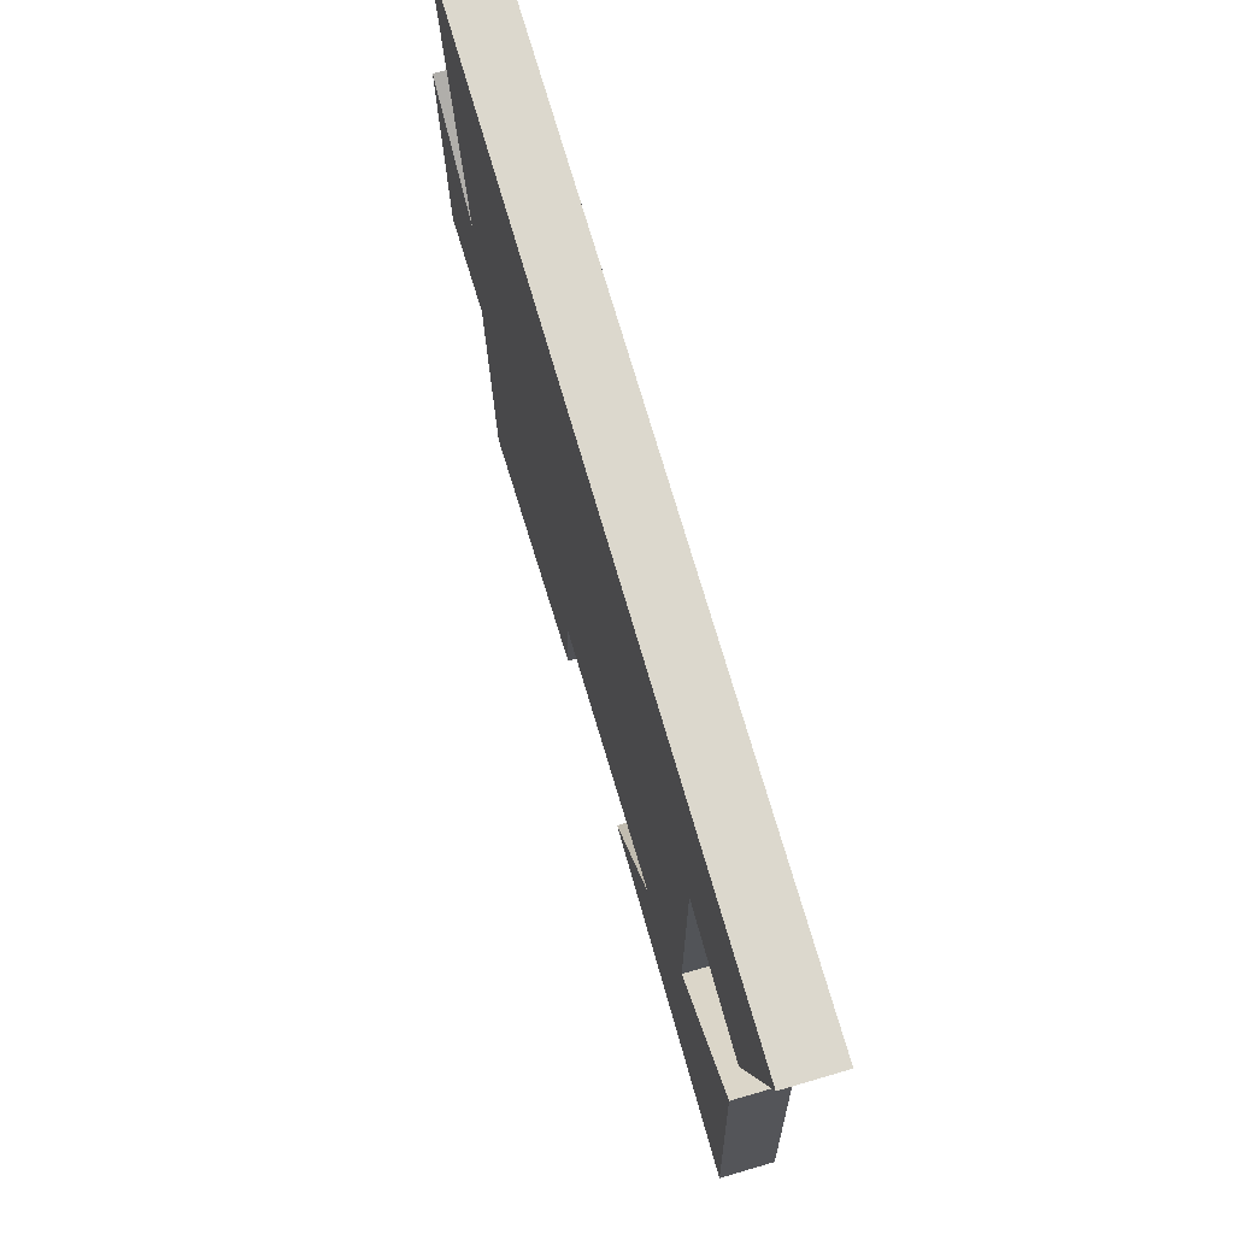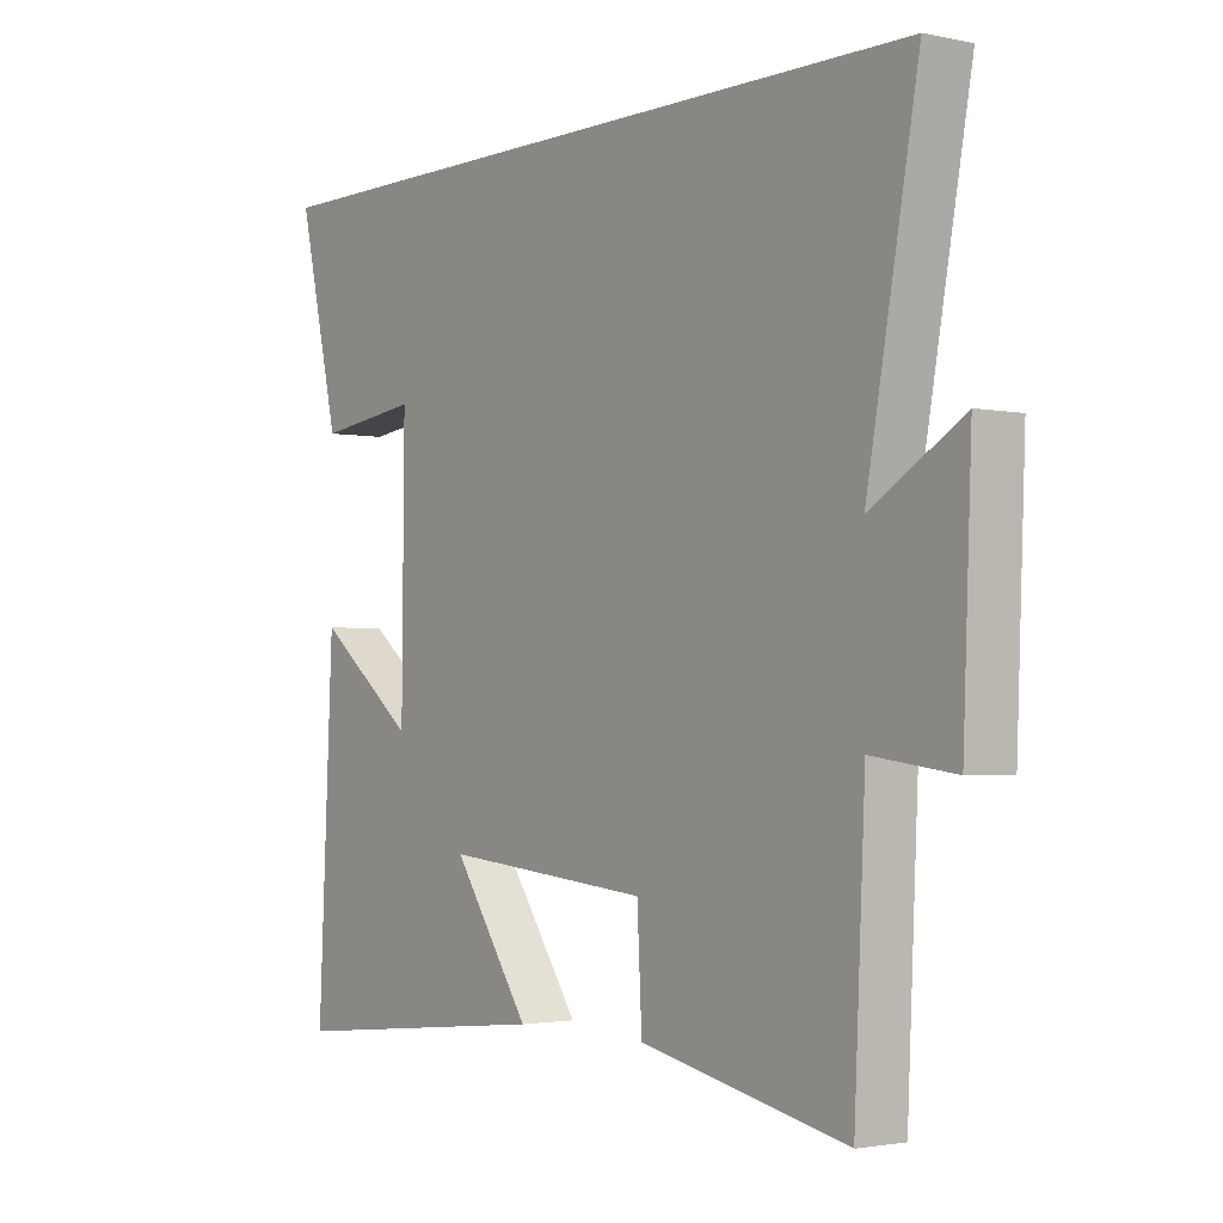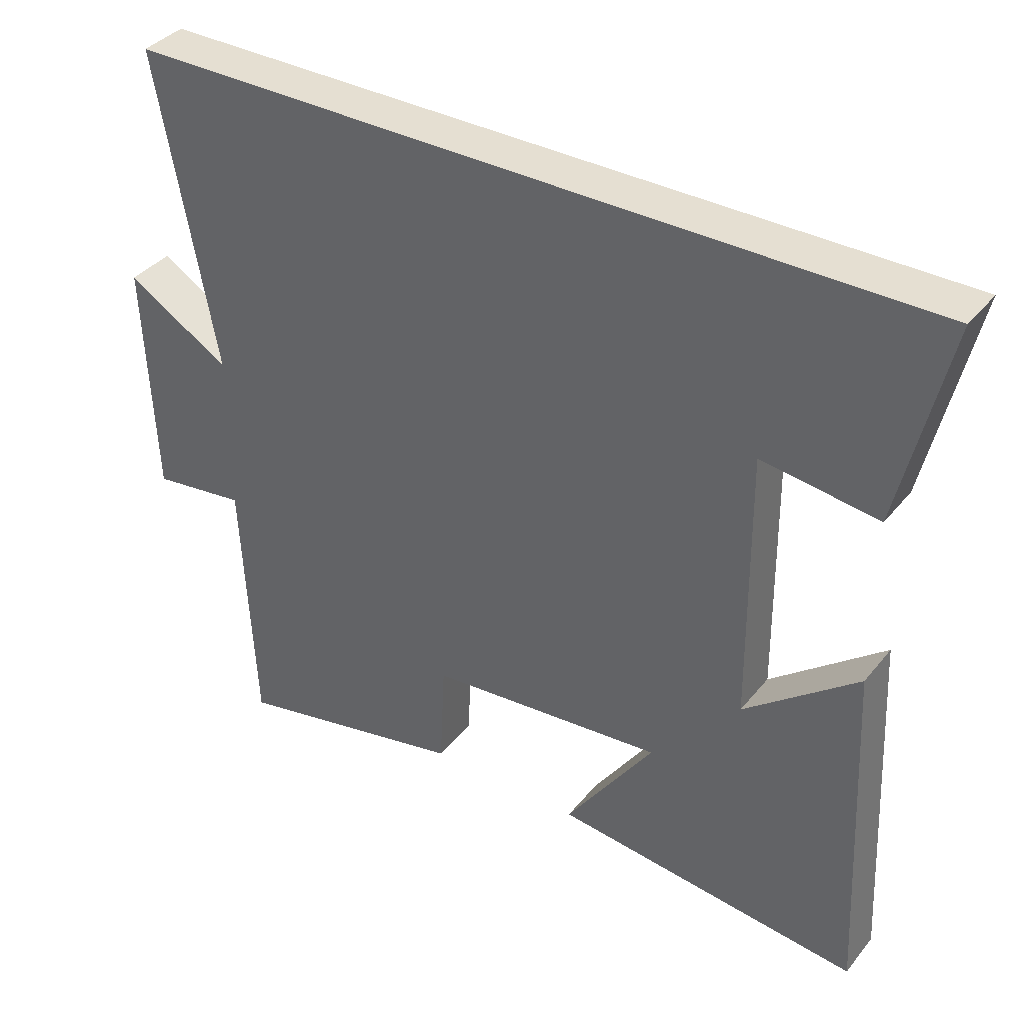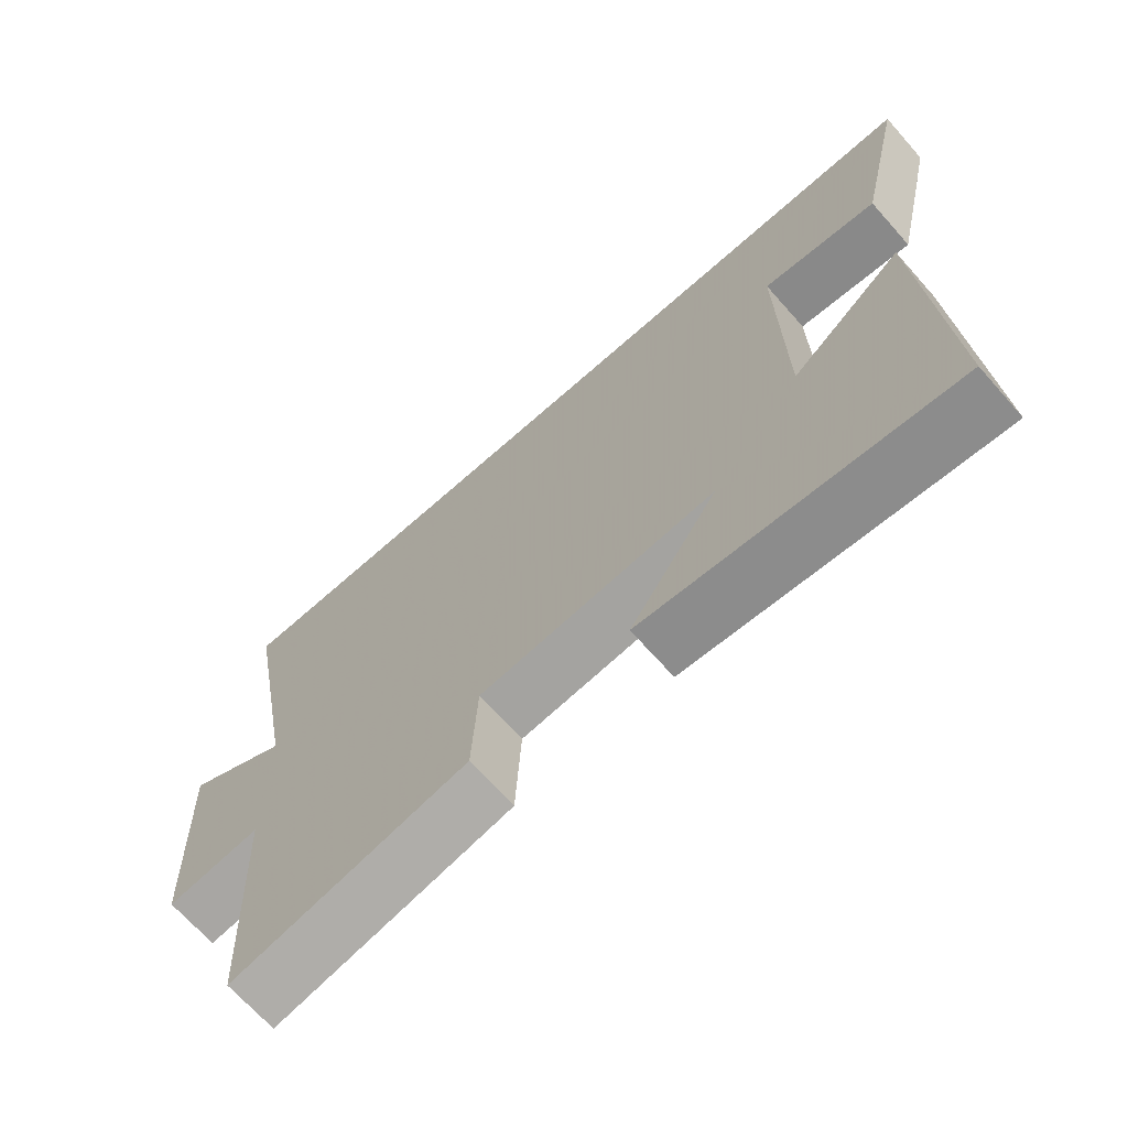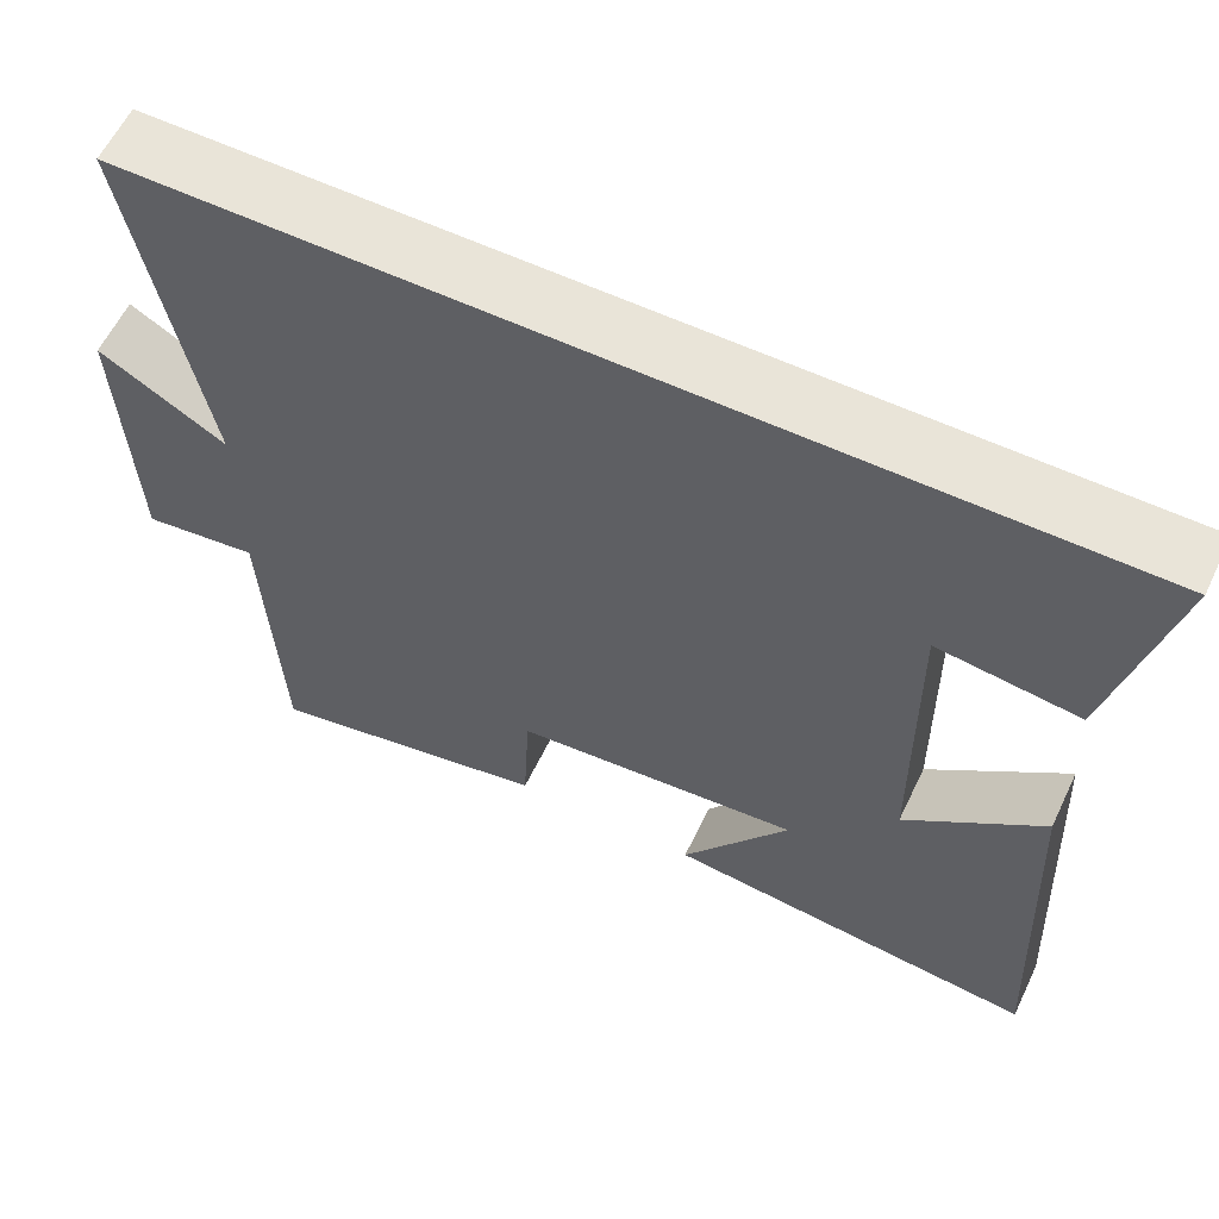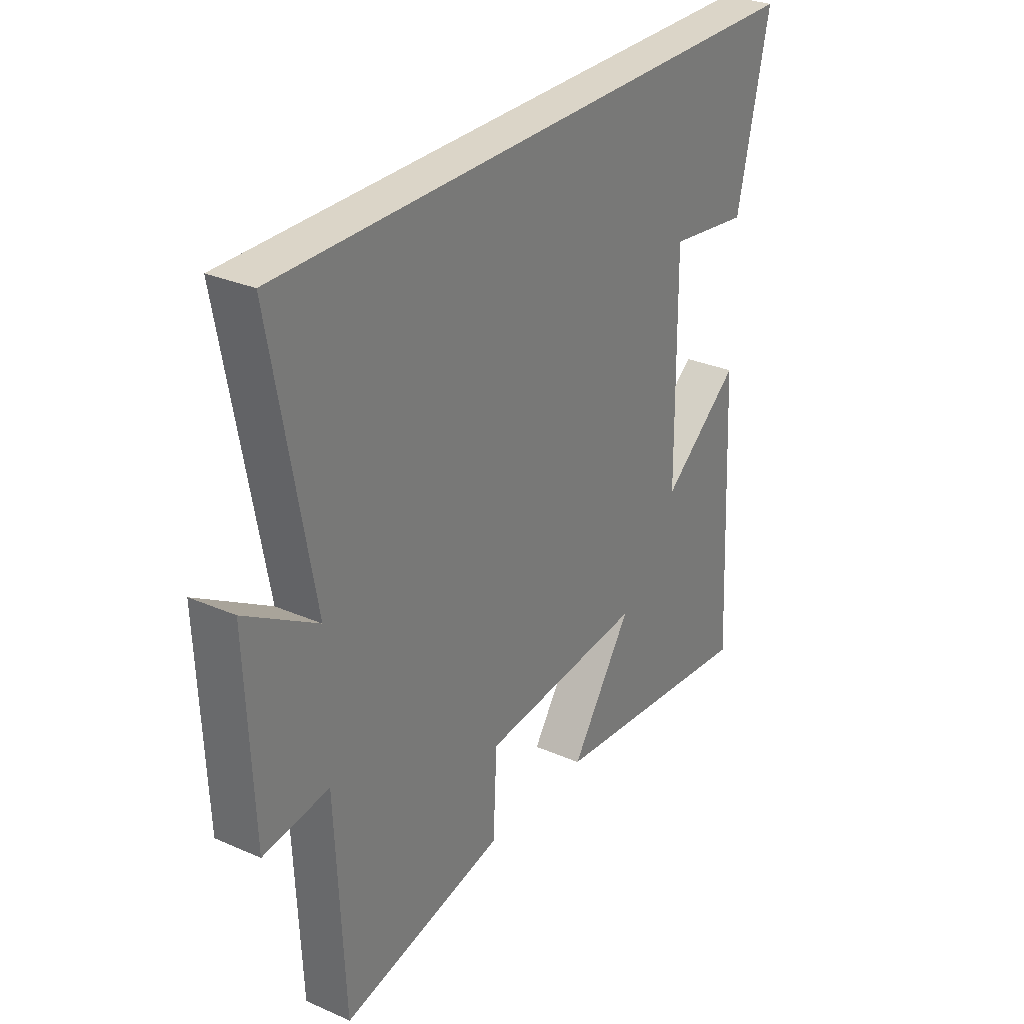
<metadata>
{"format":"obj","ext":"obj","renderer":"f3d","projection":"perspective","resolution":1024,"background":"white","views":[{"elev":72.6,"azim":73.8,"up":"+Z"},{"elev":-2.2,"azim":-126.7,"up":"+Z"},{"elev":37.5,"azim":34.1,"up":"+Z"},{"elev":-68.9,"azim":41.6,"up":"+Z"},{"elev":60.0,"azim":25.6,"up":"+Z"},{"elev":29.5,"azim":-57.1,"up":"+Z"}]}
</metadata>
<code>
v 0.568 0.07 0.5
v 0.5 0.07 0.204
v 0.332 0.07 0.226
v 0.336 0.07 -0.17
v 0.5 0.07 -0.04
v 0.525 0.07 -0.547
v 0.08 0.07 -0.5
v 0.208 0.07 -0.313
v -0.134 0.07 -0.345
v -0.142 0.07 -0.5
v -0.482 0.07 -0.572
v -0.5 0.07 -0.19
v -0.636 0.07 -0.208
v -0.65 0.07 0.134
v -0.5 0.07 0.044
v -0.584 0.07 0.5
v 0.568 0 0.5
v 0.5 0 0.204
v 0.332 0 0.226
v 0.336 0 -0.17
v 0.5 0 -0.04
v 0.525 0 -0.547
v 0.08 0 -0.5
v 0.208 0 -0.313
v -0.134 0 -0.345
v -0.142 0 -0.5
v -0.482 0 -0.572
v -0.5 0 -0.19
v -0.636 0 -0.208
v -0.65 0 0.134
v -0.5 0 0.044
v -0.584 0 0.5
f 15 16 1
f 12 13 14 15
f 11 12 15
f 10 11 15
f 9 10 15
f 8 9 15
f 6 7 8
f 5 6 8
f 4 5 8
f 3 4 8 15
f 1 2 3
f 1 3 15
f 17 32 31
f 31 30 29 28
f 31 28 27
f 31 27 26
f 31 26 25
f 31 25 24
f 24 23 22
f 24 22 21
f 24 21 20
f 31 24 20 19
f 19 18 17
f 31 19 17
f 1 17 18 2
f 2 18 19 3
f 3 19 20 4
f 4 20 21 5
f 5 21 22 6
f 6 22 23 7
f 7 23 24 8
f 8 24 25 9
f 9 25 26 10
f 10 26 27 11
f 11 27 28 12
f 12 28 29 13
f 13 29 30 14
f 14 30 31 15
f 15 31 32 16
f 16 32 17 1

</code>
